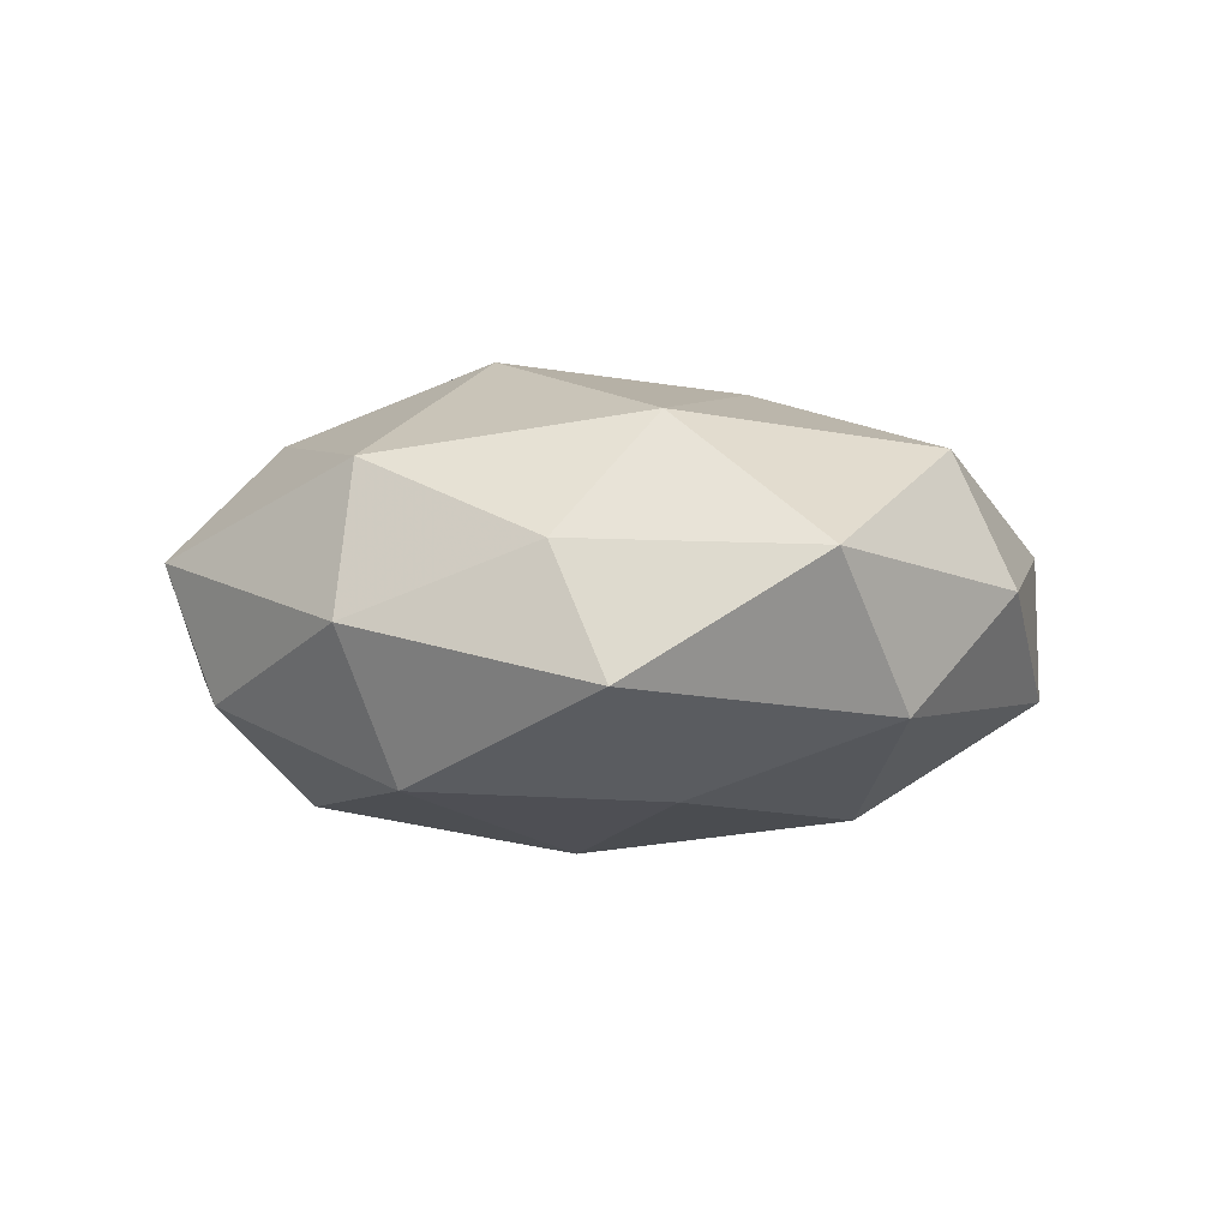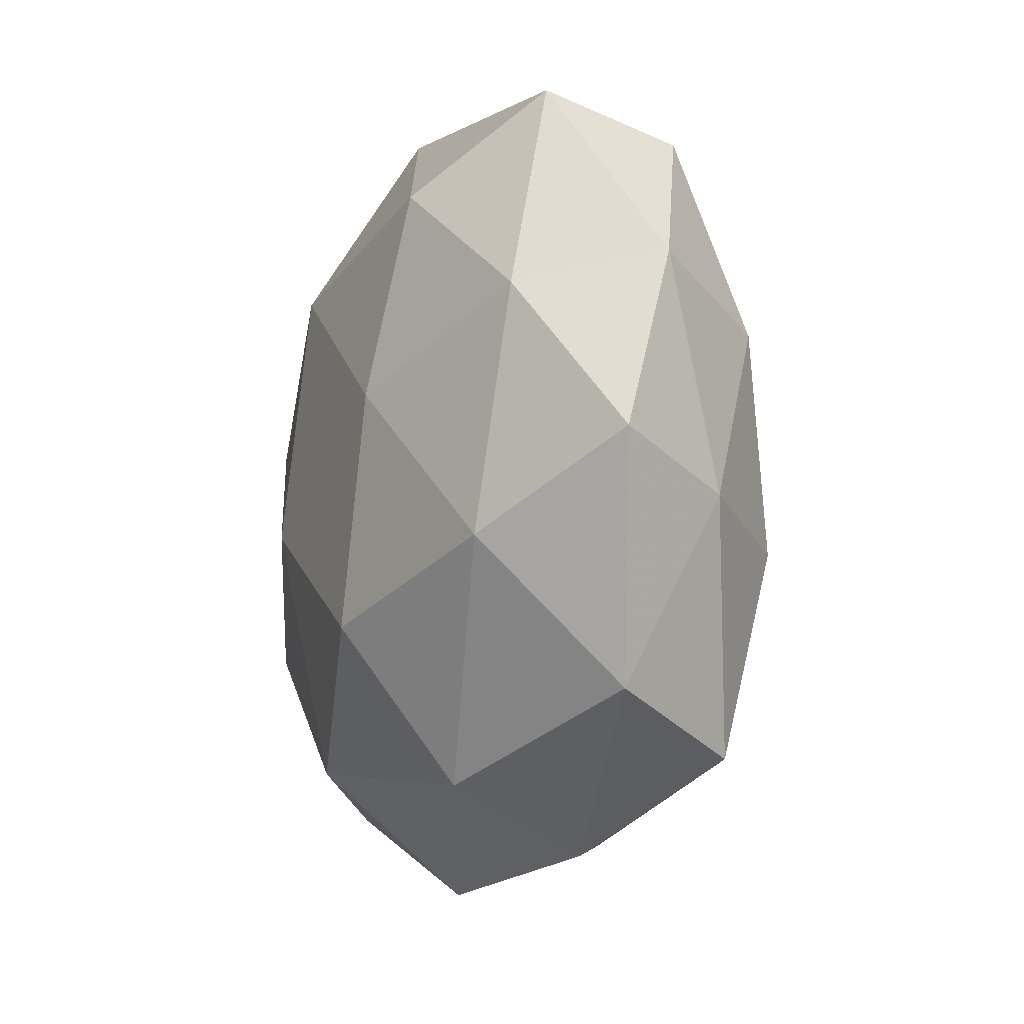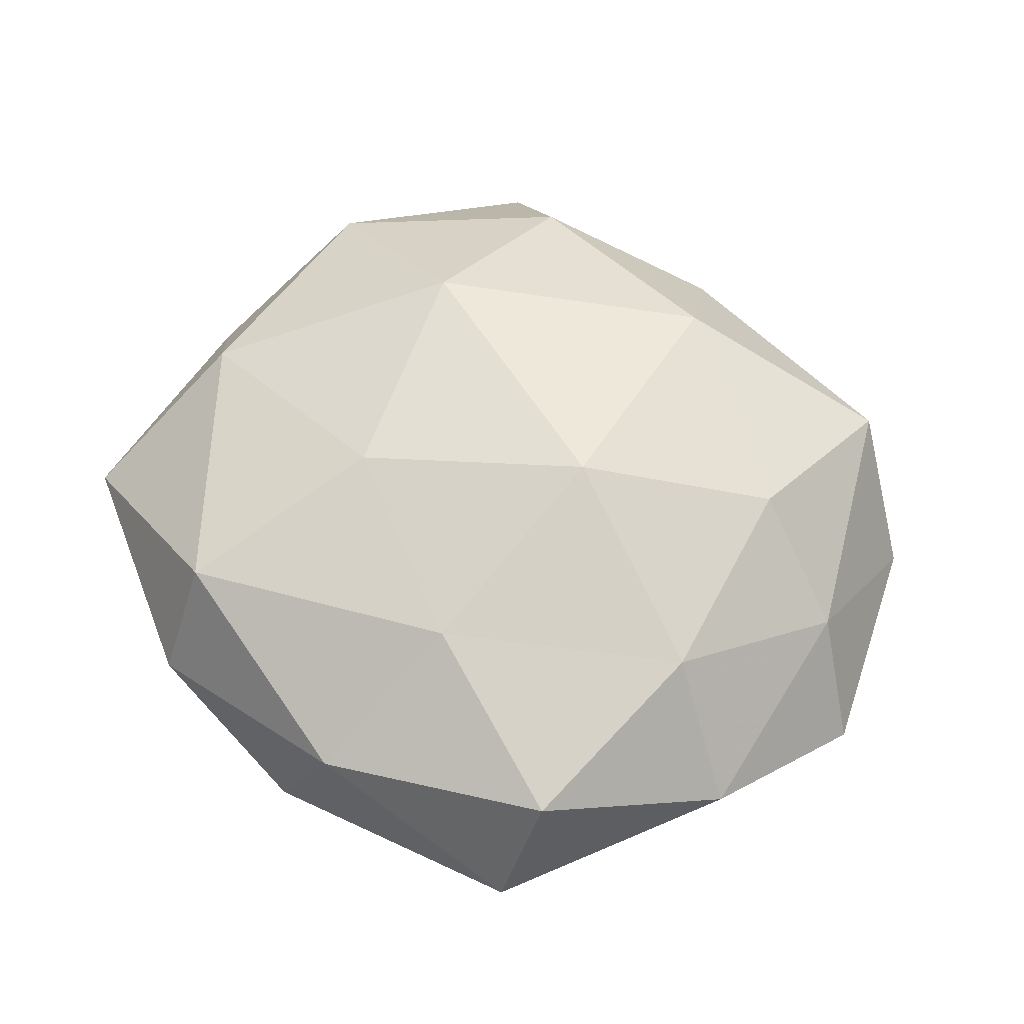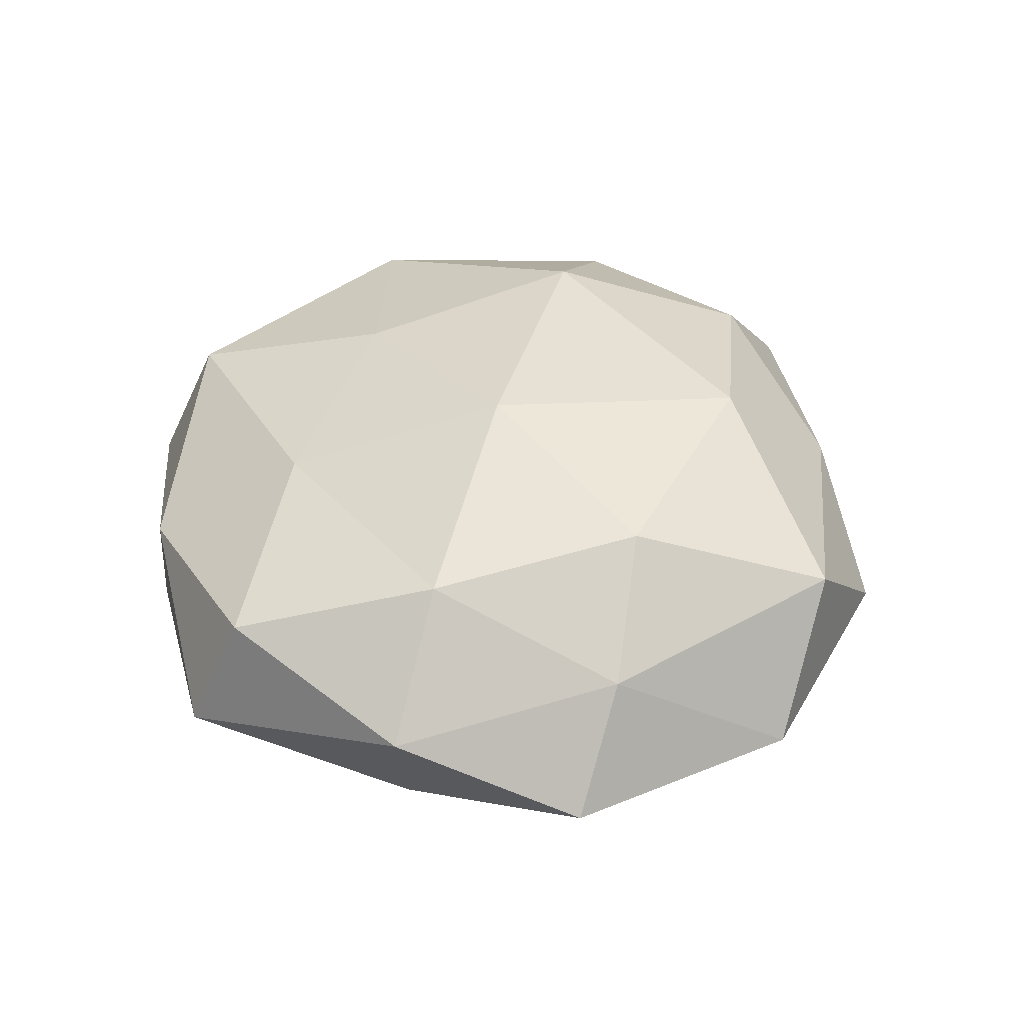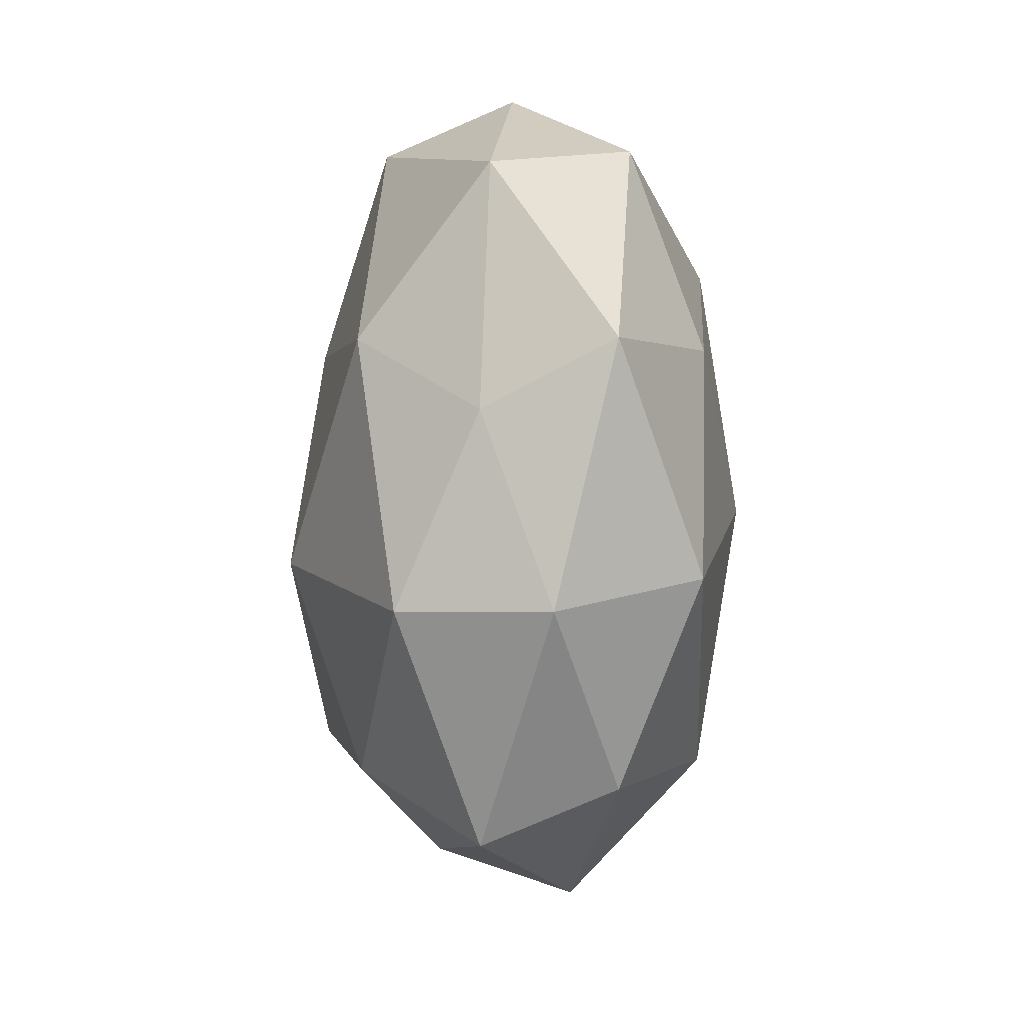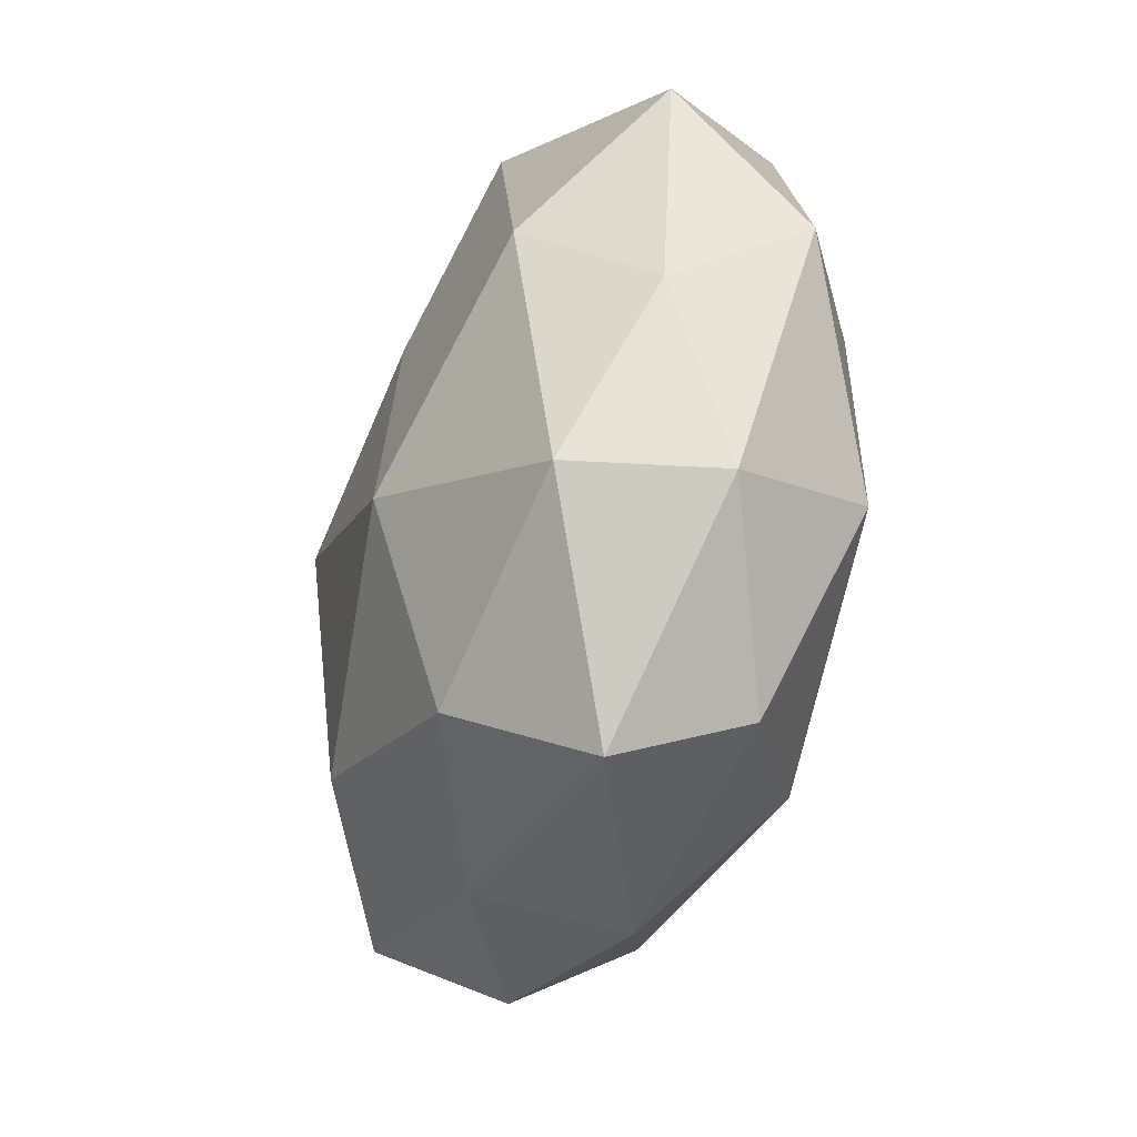
<metadata>
{"format":"obj","ext":"obj","renderer":"f3d","projection":"perspective","resolution":1024,"background":"white","views":[{"elev":-2.5,"azim":94.4,"up":"+Z"},{"elev":-4.4,"azim":-110.0,"up":"+Y"},{"elev":56.4,"azim":-150.2,"up":"+Z"},{"elev":36.2,"azim":-104.2,"up":"+Z"},{"elev":-16.4,"azim":87.7,"up":"+Y"},{"elev":-41.1,"azim":72.3,"up":"+Y"}]}
</metadata>
<code>
v 0.02797 -0.04294 -0.01092
v 0.04661 -0.0262 -0.002333
v 0.02504 0.03891 0.01752
v 0.006477 0.04999 -0.01037
v 0.03883 0.03381 -0.01235
v 0.02553 -0.04936 0.005264
v -0.03 -0.04444 -0.00123
v 0.01168 -0.003884 -0.02801
v 0.05542 0.003329 -0.009219
v -0.009134 -0.04462 0.009746
v -0.001407 -0.05127 -0.007053
v -0.04009 0.02354 -0.01379
v -0.04267 -0.006552 -0.01919
v -0.009351 0.03182 0.01998
v -0.01634 0.03799 -0.01873
v 0.05133 0.02638 0.005099
v -0.01779 0.01226 -0.02492
v 0.01211 0.01618 0.0254
v 0.01174 0.0282 -0.02403
v -0.04903 0.02677 0.002573
v -0.01685 -0.01665 -0.02763
v -0.02866 0.05003 -0.004932
v 0.01678 -0.01289 0.02888
v 0.02694 0.04602 0.001533
v -0.001944 0.05032 0.007058
v -0.01541 -0.02775 0.02487
v 0.04976 -0.003459 0.006138
v -0.03813 0.019 0.018
v -0.01533 0.005071 0.0289
v -0.05817 0.004943 -0.006437
v 0.0353 0.009294 -0.02131
v -0.04201 -0.03256 0.01258
v -0.05051 -0.001835 0.008152
v -0.03728 -0.007878 0.0208
v 0.03954 -0.02033 -0.02005
v -0.02704 -0.03585 -0.01634
v 0.04118 0.007967 0.02036
v -0.03117 0.0438 0.01115
v 0.007163 -0.03551 -0.02273
v 0.04097 -0.02499 0.01561
v 0.01347 -0.03814 0.01964
v -0.05243 -0.02418 -0.004598
f 1 2 6
f 1 6 11
f 6 10 11
f 11 10 7
f 9 5 16
f 12 17 13
f 12 15 17
f 14 18 3
f 4 5 19
f 15 4 19
f 8 17 19
f 19 17 15
f 8 21 17
f 13 17 21
f 22 4 15
f 22 15 12
f 22 12 20
f 4 24 5
f 24 3 16
f 16 5 24
f 14 3 25
f 25 4 22
f 25 3 24
f 25 24 4
f 2 9 27
f 27 9 16
f 14 29 18
f 18 29 23
f 29 26 23
f 28 29 14
f 30 12 13
f 20 12 30
f 9 31 5
f 19 5 31
f 31 8 19
f 7 10 32
f 10 26 32
f 20 33 28
f 20 30 33
f 29 34 26
f 28 34 29
f 32 26 34
f 28 33 34
f 34 33 32
f 1 35 2
f 35 9 2
f 35 8 31
f 35 31 9
f 11 7 36
f 21 36 13
f 3 37 16
f 3 18 37
f 23 37 18
f 16 37 27
f 38 22 20
f 38 14 25
f 38 25 22
f 38 28 14
f 38 20 28
f 1 11 39
f 39 21 8
f 1 39 35
f 39 8 35
f 11 36 39
f 39 36 21
f 2 40 6
f 2 27 40
f 40 37 23
f 40 27 37
f 6 41 10
f 10 41 26
f 23 26 41
f 6 40 41
f 41 40 23
f 13 42 30
f 32 42 7
f 33 30 42
f 33 42 32
f 36 7 42
f 36 42 13

</code>
